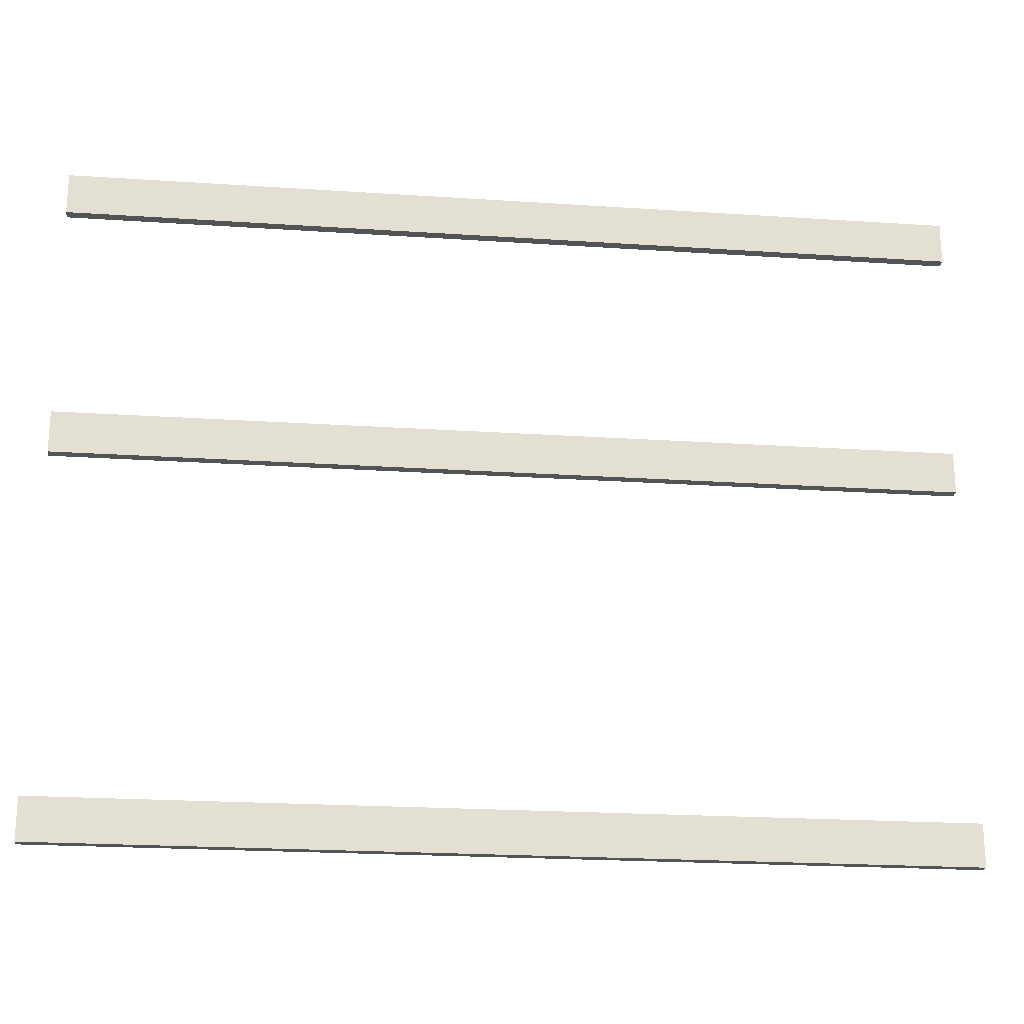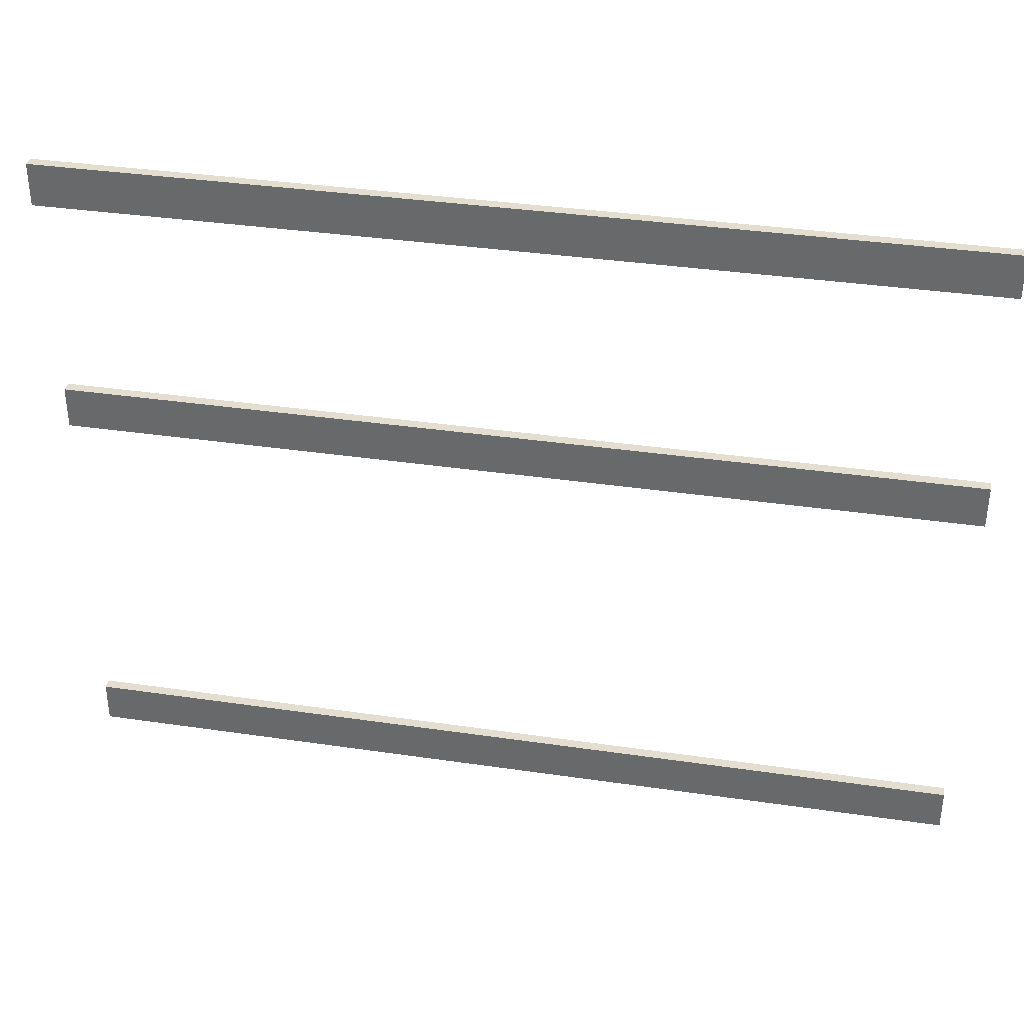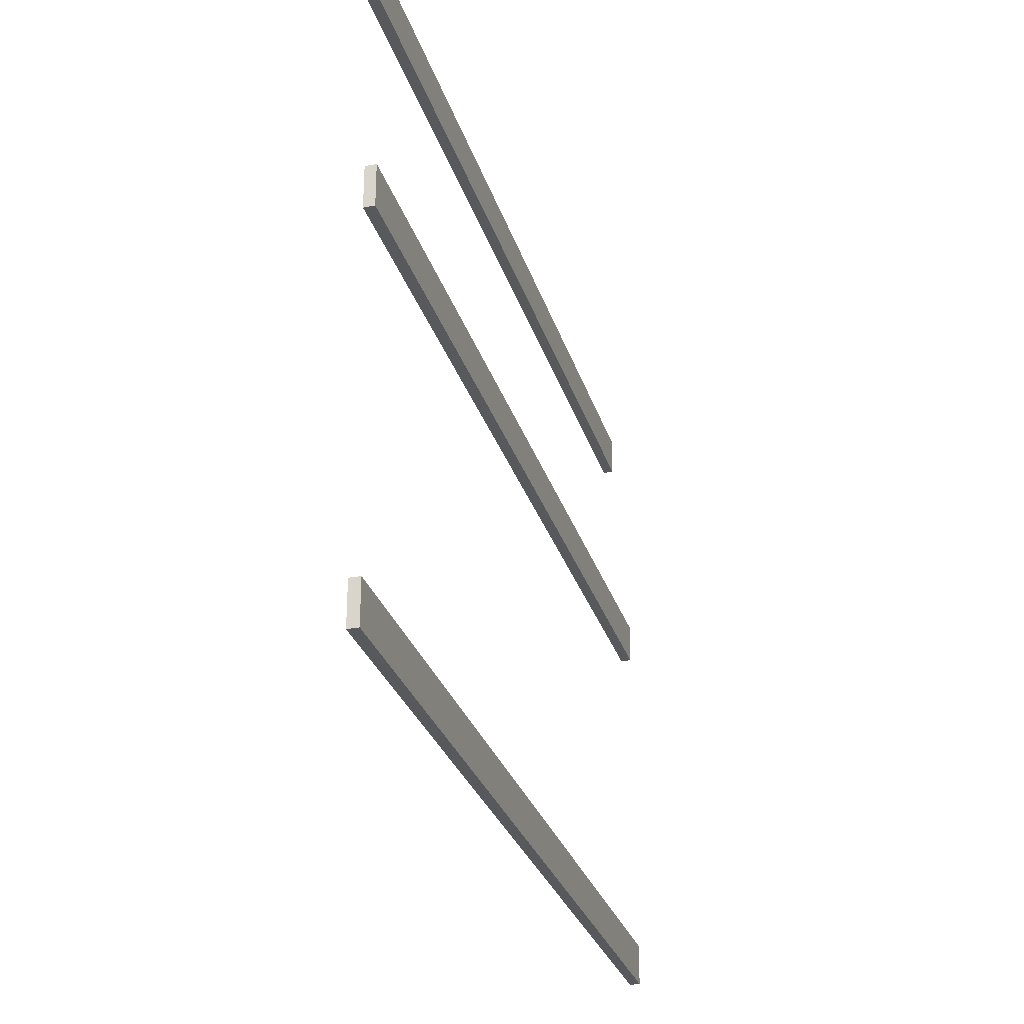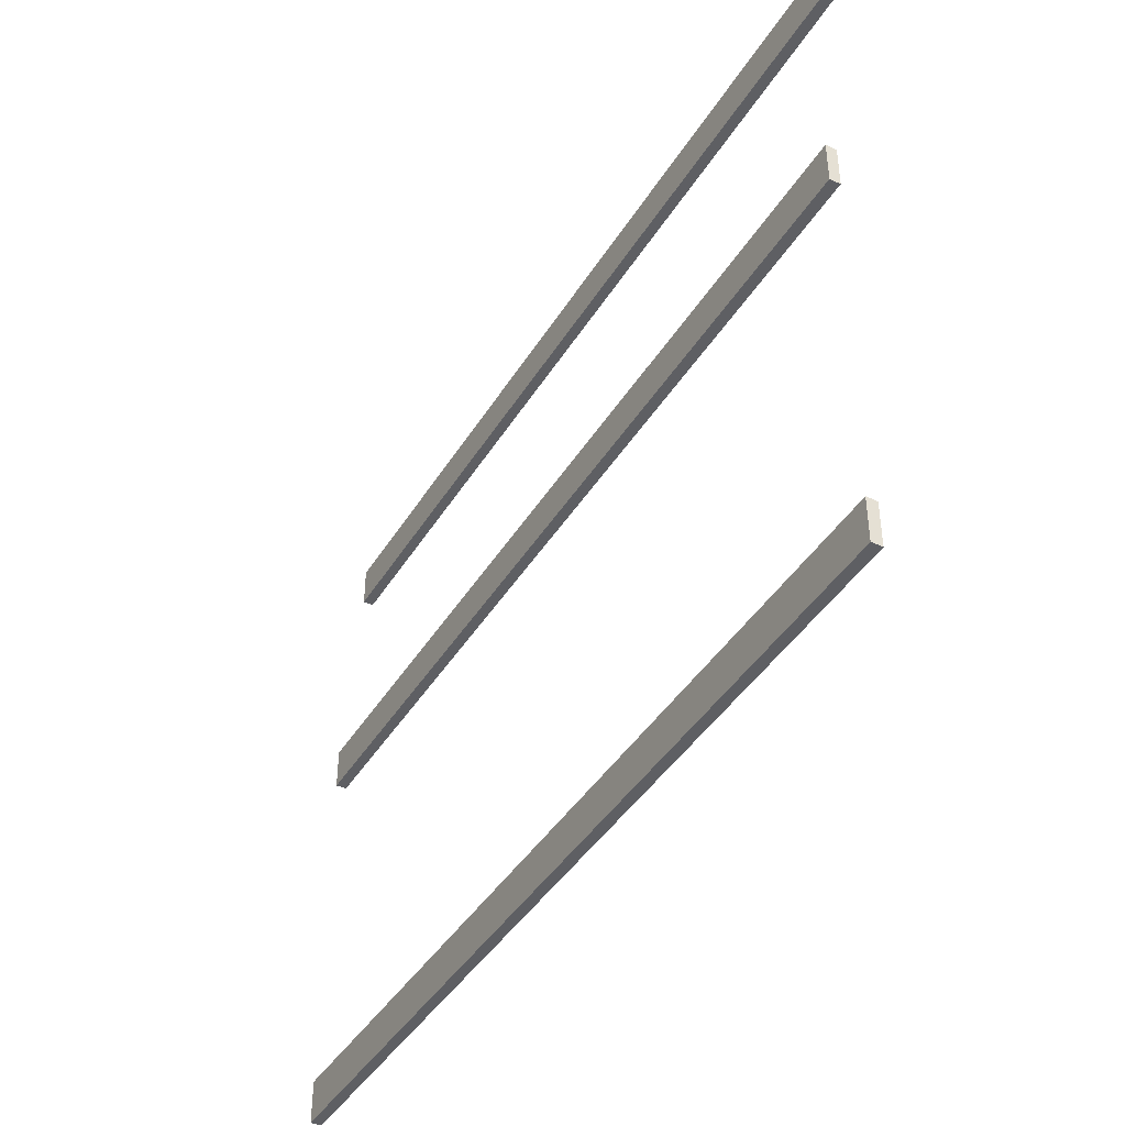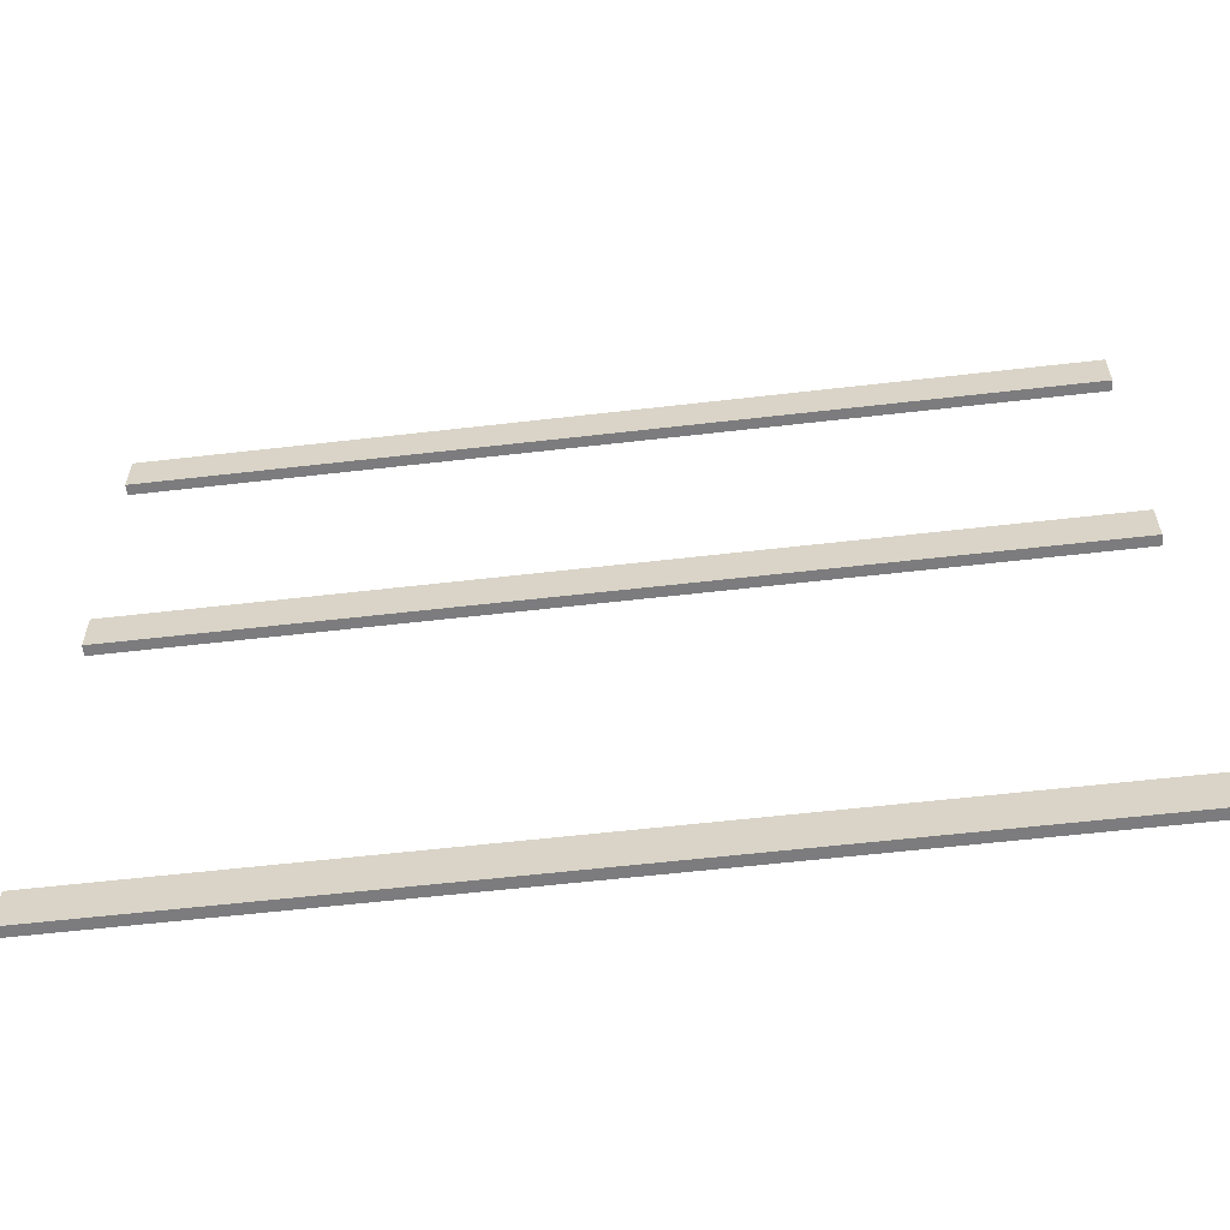
<metadata>
{"format":"obj","ext":"obj","renderer":"f3d","projection":"perspective","resolution":1024,"background":"white","views":[{"elev":-22.0,"azim":173.4,"up":"+Y"},{"elev":35.7,"azim":-169.0,"up":"+Y"},{"elev":-29.1,"azim":-74.0,"up":"+Y"},{"elev":-41.9,"azim":60.9,"up":"+Y"},{"elev":-58.9,"azim":-173.2,"up":"+Y"}]}
</metadata>
<code>
g grp20
v -44.04 540.2 -799.3
v -44.04 540.2 -792.9
v 495.7 540.2 -792.9
v 495.7 540.2 -799.3
v -44.04 514.8 -799.3
v -44.04 514.8 -792.9
v -44.04 540.2 -792.9
v -44.04 540.2 -799.3
v -44.04 514.8 -792.9
v -44.04 514.8 -799.3
v 495.7 514.8 -799.3
v 495.7 514.8 -792.9
v 495.7 514.8 -799.3
v -44.04 514.8 -799.3
v -44.04 540.2 -799.3
v 495.7 540.2 -799.3
v 495.7 514.8 -792.9
v 495.7 514.8 -799.3
v 495.7 540.2 -799.3
v 495.7 540.2 -792.9
v -44.04 514.8 -792.9
v 495.7 514.8 -792.9
v 495.7 540.2 -792.9
v -44.04 540.2 -792.9
v -44.04 387.9 -789.9
v -44.04 387.9 -783.5
v 495.7 387.9 -783.5
v 495.7 387.9 -789.9
v -44.04 362.5 -789.9
v -44.04 362.5 -783.5
v -44.04 387.9 -783.5
v -44.04 387.9 -789.9
v -44.04 362.5 -783.5
v -44.04 362.5 -789.9
v 495.7 362.5 -789.9
v 495.7 362.5 -783.5
v 495.7 362.5 -789.9
v -44.04 362.5 -789.9
v -44.04 387.9 -789.9
v 495.7 387.9 -789.9
v 495.7 362.5 -783.5
v 495.7 362.5 -789.9
v 495.7 387.9 -789.9
v 495.7 387.9 -783.5
v -44.04 362.5 -783.5
v 495.7 362.5 -783.5
v 495.7 387.9 -783.5
v -44.04 387.9 -783.5
v -44.04 158.5 -789.9
v -44.04 158.5 -783.5
v 495.7 158.5 -783.5
v 495.7 158.5 -789.9
v -44.04 133.1 -789.9
v -44.04 133.1 -783.5
v -44.04 158.5 -783.5
v -44.04 158.5 -789.9
v -44.04 133.1 -783.5
v -44.04 133.1 -789.9
v 495.7 133.1 -789.9
v 495.7 133.1 -783.5
v 495.7 133.1 -789.9
v -44.04 133.1 -789.9
v -44.04 158.5 -789.9
v 495.7 158.5 -789.9
v 495.7 133.1 -783.5
v 495.7 133.1 -789.9
v 495.7 158.5 -789.9
v 495.7 158.5 -783.5
v -44.04 133.1 -783.5
v 495.7 133.1 -783.5
v 495.7 158.5 -783.5
v -44.04 158.5 -783.5
f 1 2 3
f 1 3 4
f 5 6 7
f 5 7 8
f 9 10 11
f 9 11 12
f 13 14 15
f 13 15 16
f 17 18 19
f 17 19 20
f 21 22 23
f 21 23 24
f 25 26 27
f 25 27 28
f 29 30 31
f 29 31 32
f 33 34 35
f 33 35 36
f 37 38 39
f 37 39 40
f 41 42 43
f 41 43 44
f 45 46 47
f 45 47 48
f 49 50 51
f 49 51 52
f 53 54 55
f 53 55 56
f 57 58 59
f 57 59 60
f 61 62 63
f 61 63 64
f 65 66 67
f 65 67 68
f 69 70 71
f 69 71 72

</code>
